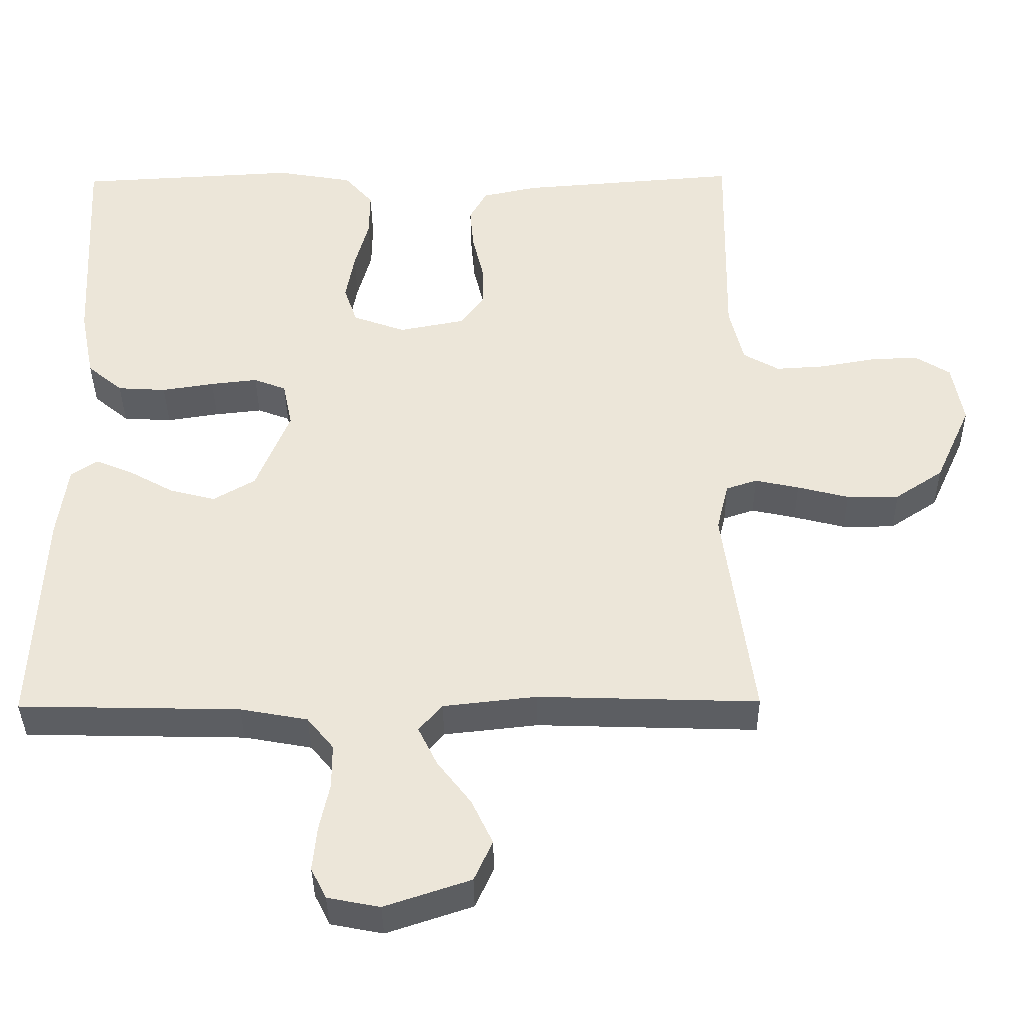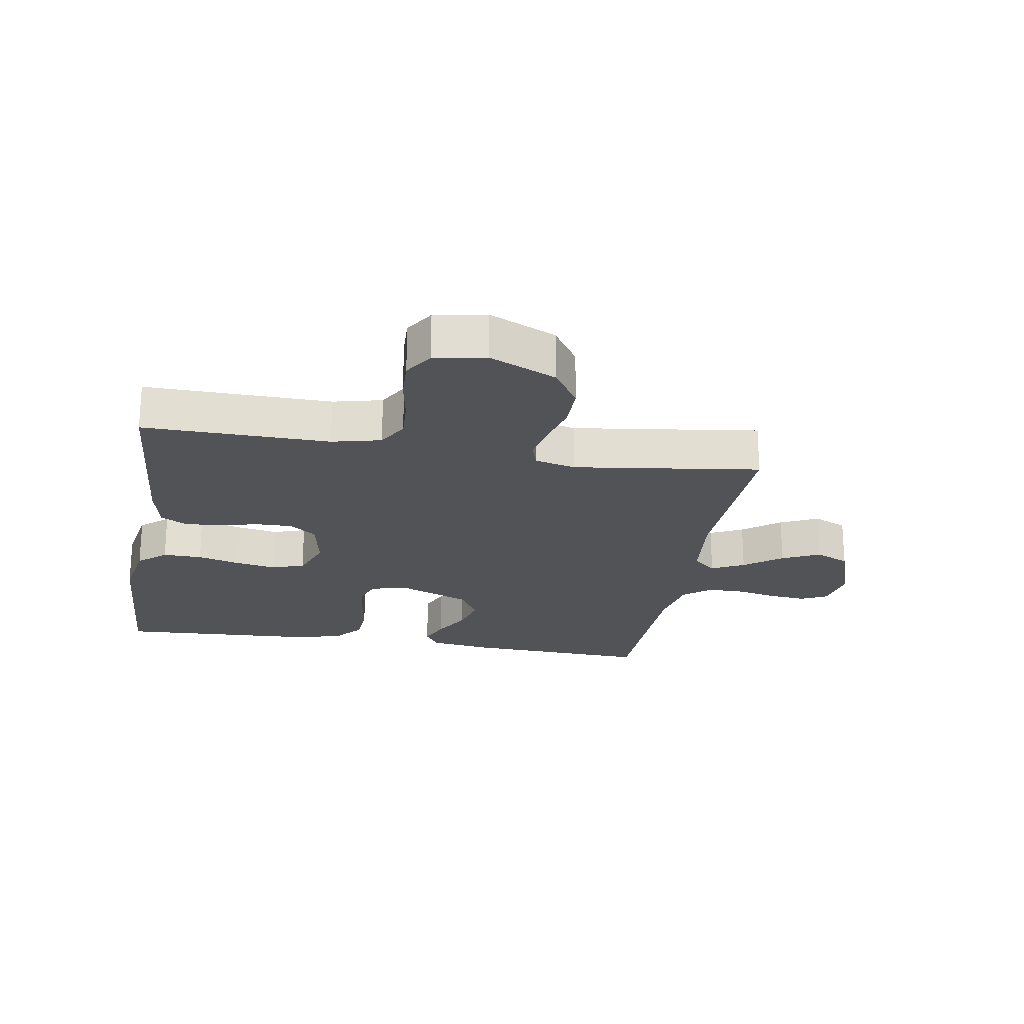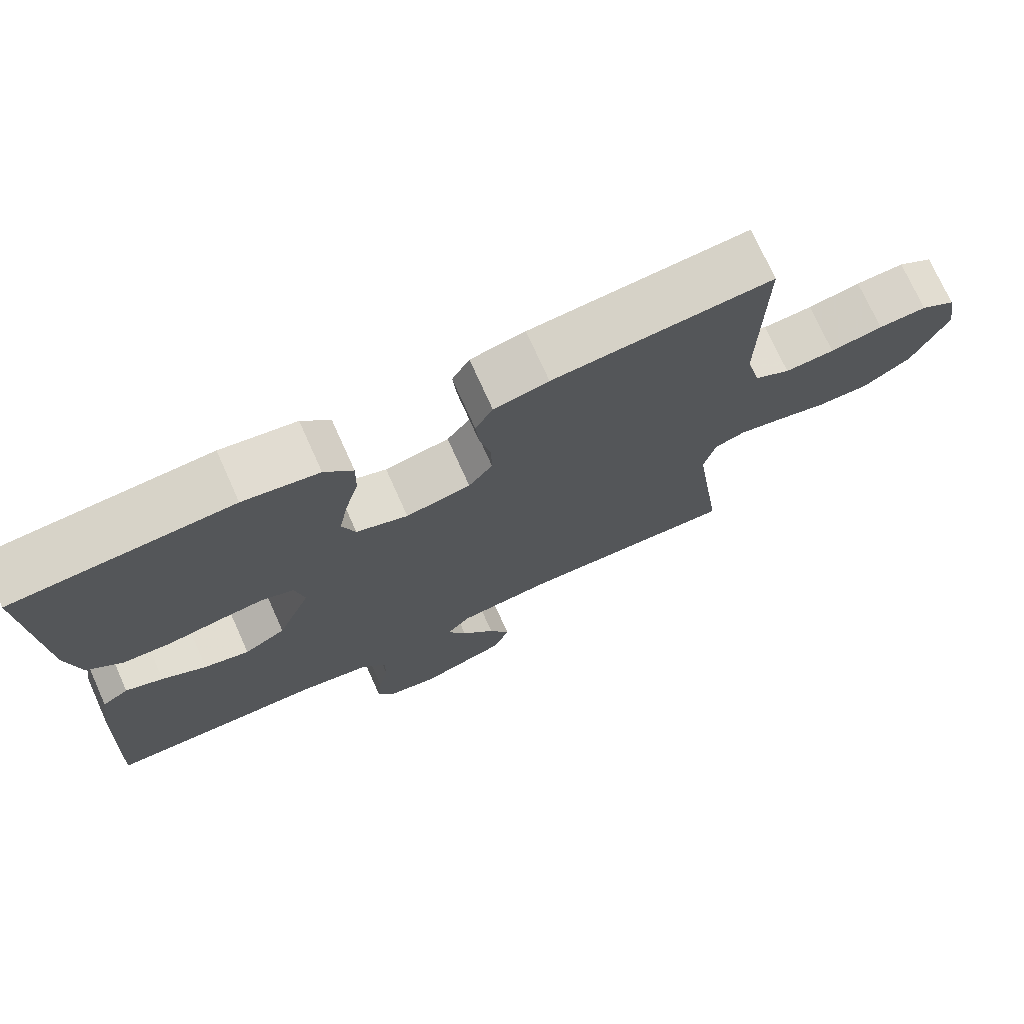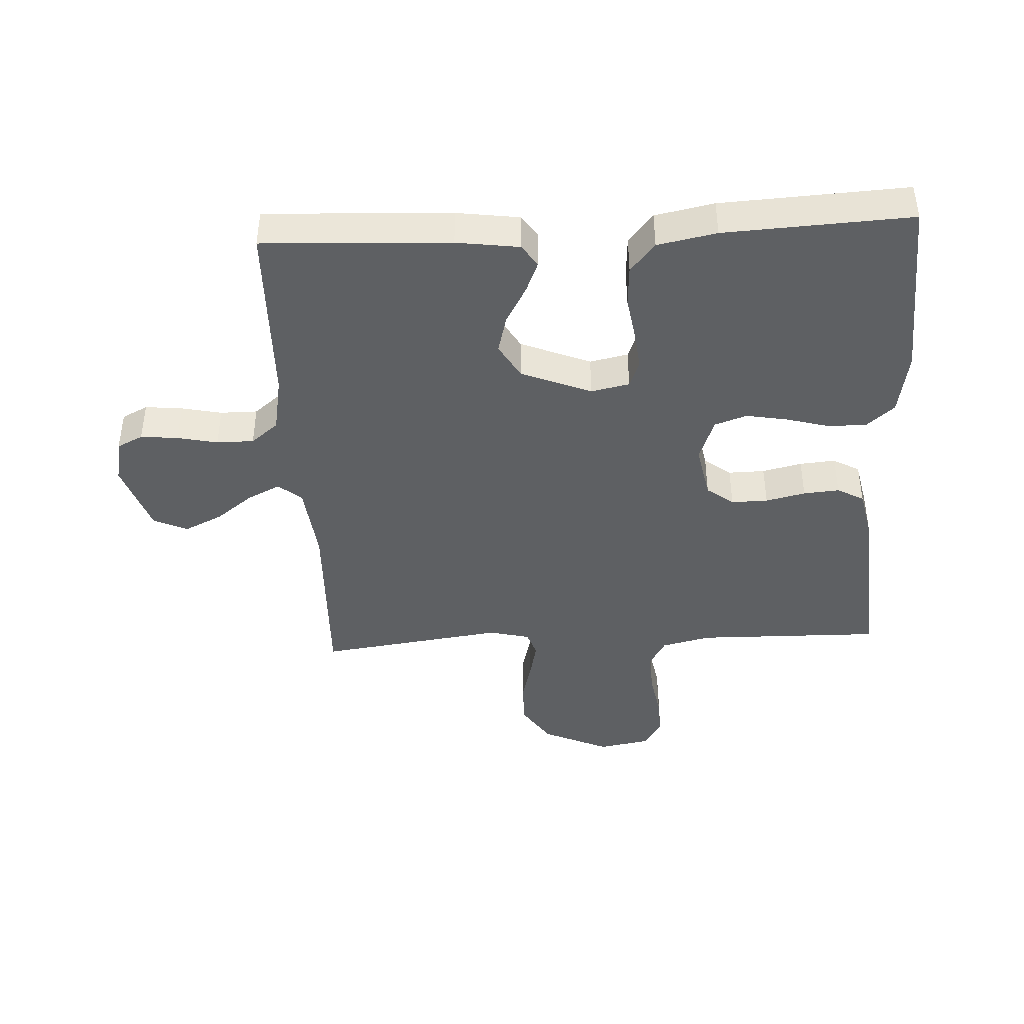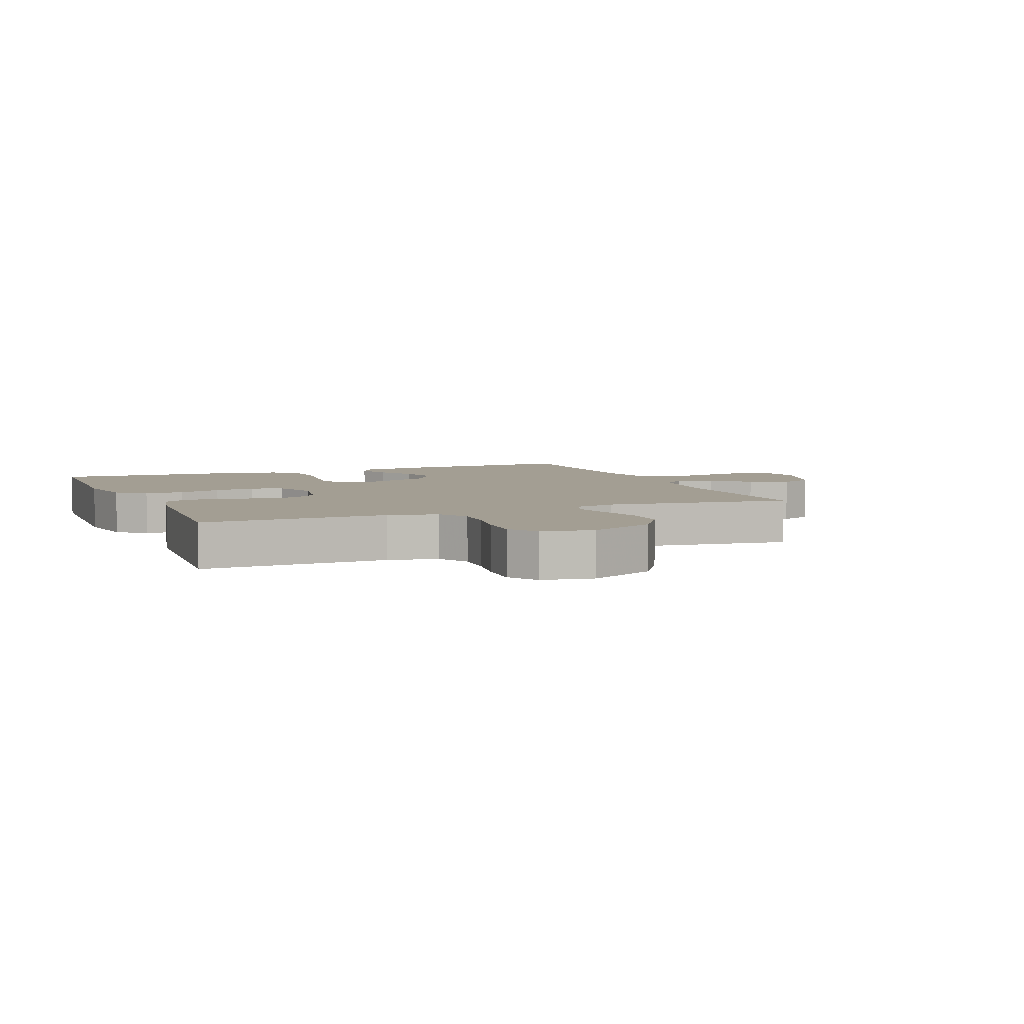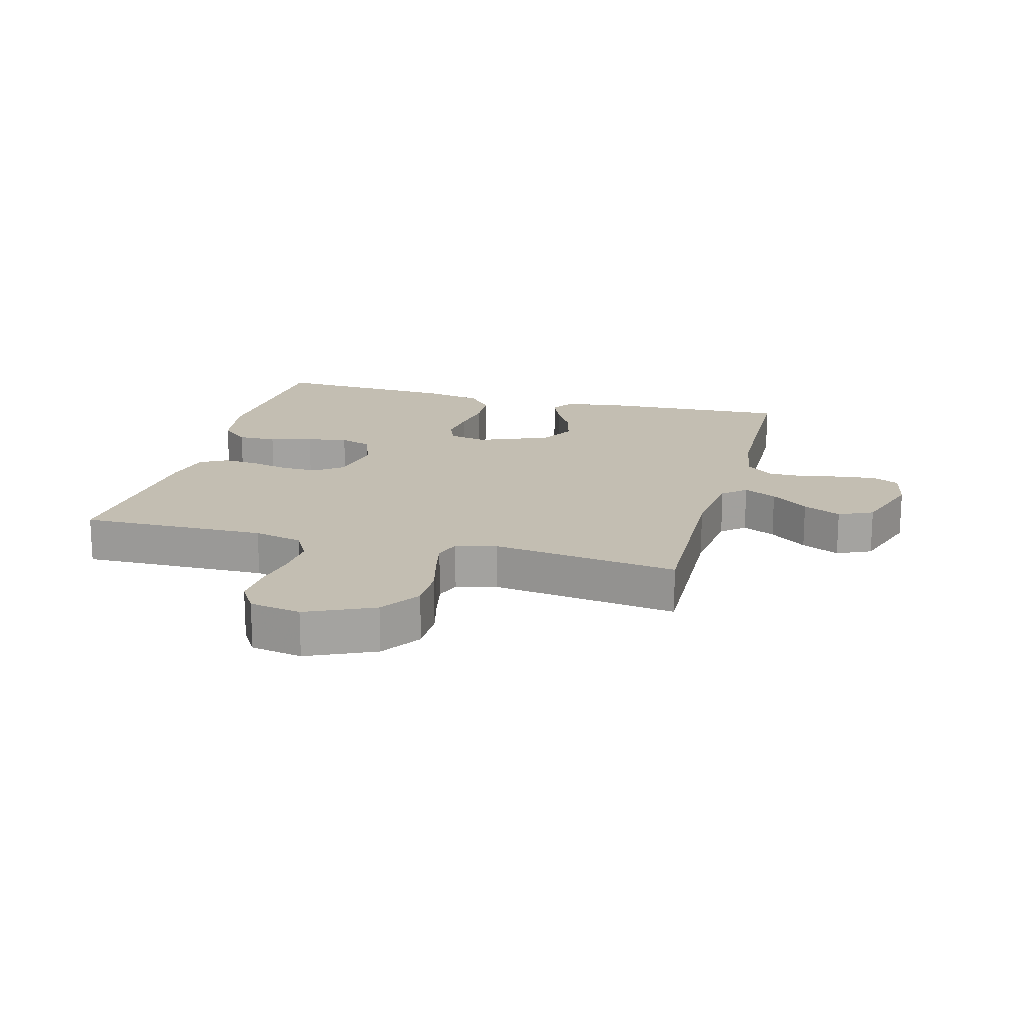
<metadata>
{"format":"obj","ext":"obj","renderer":"f3d","projection":"perspective","resolution":1024,"background":"white","views":[{"elev":-37.9,"azim":0.7,"up":"+Z"},{"elev":-22.1,"azim":80.4,"up":"+Y"},{"elev":73.7,"azim":-24.2,"up":"+Z"},{"elev":-42.1,"azim":-87.0,"up":"+Y"},{"elev":5.2,"azim":67.4,"up":"+Y"},{"elev":17.4,"azim":105.0,"up":"+Y"}]}
</metadata>
<code>
v -0.5 0.07 -0.5
v -0.486 0.07 -0.2
v -0.472 0.07 -0.099
v -0.436 0.07 -0.075
v -0.385 0.07 -0.096
v -0.324 0.07 -0.13
v -0.262 0.07 -0.146
v -0.205 0.07 -0.113
v -0.159 0.07 0
v -0.172 0.07 0.062
v -0.216 0.07 0.079
v -0.28 0.07 0.072
v -0.351 0.07 0.061
v -0.417 0.07 0.065
v -0.465 0.07 0.105
v -0.484 0.07 0.2
v -0.5 0.07 0.5
v -0.2 0.07 0.516
v -0.096 0.07 0.498
v -0.057 0.07 0.453
v -0.058 0.07 0.39
v -0.077 0.07 0.321
v -0.089 0.07 0.255
v -0.071 0.07 0.203
v 0 0.07 0.177
v 0.089 0.07 0.194
v 0.122 0.07 0.237
v 0.121 0.07 0.296
v 0.106 0.07 0.36
v 0.101 0.07 0.418
v 0.125 0.07 0.461
v 0.2 0.07 0.477
v 0.5 0.07 0.5
v 0.495 0.07 0.2
v 0.514 0.07 0.121
v 0.563 0.07 0.093
v 0.631 0.07 0.097
v 0.703 0.07 0.11
v 0.769 0.07 0.113
v 0.817 0.07 0.083
v 0.832 0.07 0
v 0.783 0.07 -0.108
v 0.718 0.07 -0.151
v 0.647 0.07 -0.151
v 0.577 0.07 -0.133
v 0.517 0.07 -0.12
v 0.475 0.07 -0.134
v 0.459 0.07 -0.2
v 0.5 0.07 -0.5
v 0.2 0.07 -0.49
v 0.073 0.07 -0.504
v 0.041 0.07 -0.541
v 0.067 0.07 -0.594
v 0.113 0.07 -0.654
v 0.142 0.07 -0.715
v 0.117 0.07 -0.77
v 0 0.07 -0.809
v -0.071 0.07 -0.795
v -0.092 0.07 -0.753
v -0.086 0.07 -0.693
v -0.072 0.07 -0.628
v -0.072 0.07 -0.568
v -0.108 0.07 -0.524
v -0.2 0.07 -0.507
v -0.5 0 -0.5
v -0.486 0 -0.2
v -0.472 0 -0.099
v -0.436 0 -0.075
v -0.385 0 -0.096
v -0.324 0 -0.13
v -0.262 0 -0.146
v -0.205 0 -0.113
v -0.159 0 0
v -0.172 0 0.062
v -0.216 0 0.079
v -0.28 0 0.072
v -0.351 0 0.061
v -0.417 0 0.065
v -0.465 0 0.105
v -0.484 0 0.2
v -0.5 0 0.5
v -0.2 0 0.516
v -0.096 0 0.498
v -0.057 0 0.453
v -0.058 0 0.39
v -0.077 0 0.321
v -0.089 0 0.255
v -0.071 0 0.203
v 0 0 0.177
v 0.089 0 0.194
v 0.122 0 0.237
v 0.121 0 0.296
v 0.106 0 0.36
v 0.101 0 0.418
v 0.125 0 0.461
v 0.2 0 0.477
v 0.5 0 0.5
v 0.495 0 0.2
v 0.514 0 0.121
v 0.563 0 0.093
v 0.631 0 0.097
v 0.703 0 0.11
v 0.769 0 0.113
v 0.817 0 0.083
v 0.832 0 0
v 0.783 0 -0.108
v 0.718 0 -0.151
v 0.647 0 -0.151
v 0.577 0 -0.133
v 0.517 0 -0.12
v 0.475 0 -0.134
v 0.459 0 -0.2
v 0.5 0 -0.5
v 0.2 0 -0.49
v 0.073 0 -0.504
v 0.041 0 -0.541
v 0.067 0 -0.594
v 0.113 0 -0.654
v 0.142 0 -0.715
v 0.117 0 -0.77
v 0 0 -0.809
v -0.071 0 -0.795
v -0.092 0 -0.753
v -0.086 0 -0.693
v -0.072 0 -0.628
v -0.072 0 -0.568
v -0.108 0 -0.524
v -0.2 0 -0.507
f 58 59 60 61
f 58 61 62
f 57 58 62
f 56 57 62
f 53 54 55 56
f 52 53 56 62
f 51 52 62 63
f 48 49 50
f 47 48 50 51
f 42 43 44 45
f 42 45 46
f 41 42 46
f 40 41 46 47
f 37 38 39 40
f 36 37 40 47
f 31 32 33 34
f 31 34 35
f 28 29 30 31
f 27 28 31 35
f 26 27 35 36
f 19 20 21 22
f 19 22 23
f 18 19 23
f 17 18 23 24
f 15 16 17 24
f 12 13 14 15
f 11 12 15 24
f 3 4 5 6
f 3 6 7
f 64 1 2 3
f 64 3 7
f 63 64 7 8
f 51 63 8 9
f 47 51 9 10
f 25 26 36 47
f 24 25 47
f 10 11 24 47
f 125 124 123 122
f 126 125 122
f 126 122 121
f 126 121 120
f 120 119 118 117
f 126 120 117 116
f 127 126 116 115
f 114 113 112
f 115 114 112 111
f 109 108 107 106
f 110 109 106
f 110 106 105
f 111 110 105 104
f 104 103 102 101
f 111 104 101 100
f 98 97 96 95
f 99 98 95
f 95 94 93 92
f 99 95 92 91
f 100 99 91 90
f 86 85 84 83
f 87 86 83
f 87 83 82
f 88 87 82 81
f 88 81 80 79
f 79 78 77 76
f 88 79 76 75
f 70 69 68 67
f 71 70 67
f 67 66 65 128
f 71 67 128
f 72 71 128 127
f 73 72 127 115
f 74 73 115 111
f 111 100 90 89
f 111 89 88
f 111 88 75 74
f 1 65 66 2
f 2 66 67 3
f 3 67 68 4
f 4 68 69 5
f 5 69 70 6
f 6 70 71 7
f 7 71 72 8
f 8 72 73 9
f 9 73 74 10
f 10 74 75 11
f 11 75 76 12
f 12 76 77 13
f 13 77 78 14
f 14 78 79 15
f 15 79 80 16
f 16 80 81 17
f 17 81 82 18
f 18 82 83 19
f 19 83 84 20
f 20 84 85 21
f 21 85 86 22
f 22 86 87 23
f 23 87 88 24
f 24 88 89 25
f 25 89 90 26
f 26 90 91 27
f 27 91 92 28
f 28 92 93 29
f 29 93 94 30
f 30 94 95 31
f 31 95 96 32
f 32 96 97 33
f 33 97 98 34
f 34 98 99 35
f 35 99 100 36
f 36 100 101 37
f 37 101 102 38
f 38 102 103 39
f 39 103 104 40
f 40 104 105 41
f 41 105 106 42
f 42 106 107 43
f 43 107 108 44
f 44 108 109 45
f 45 109 110 46
f 46 110 111 47
f 47 111 112 48
f 48 112 113 49
f 49 113 114 50
f 50 114 115 51
f 51 115 116 52
f 52 116 117 53
f 53 117 118 54
f 54 118 119 55
f 55 119 120 56
f 56 120 121 57
f 57 121 122 58
f 58 122 123 59
f 59 123 124 60
f 60 124 125 61
f 61 125 126 62
f 62 126 127 63
f 63 127 128 64
f 64 128 65 1

</code>
